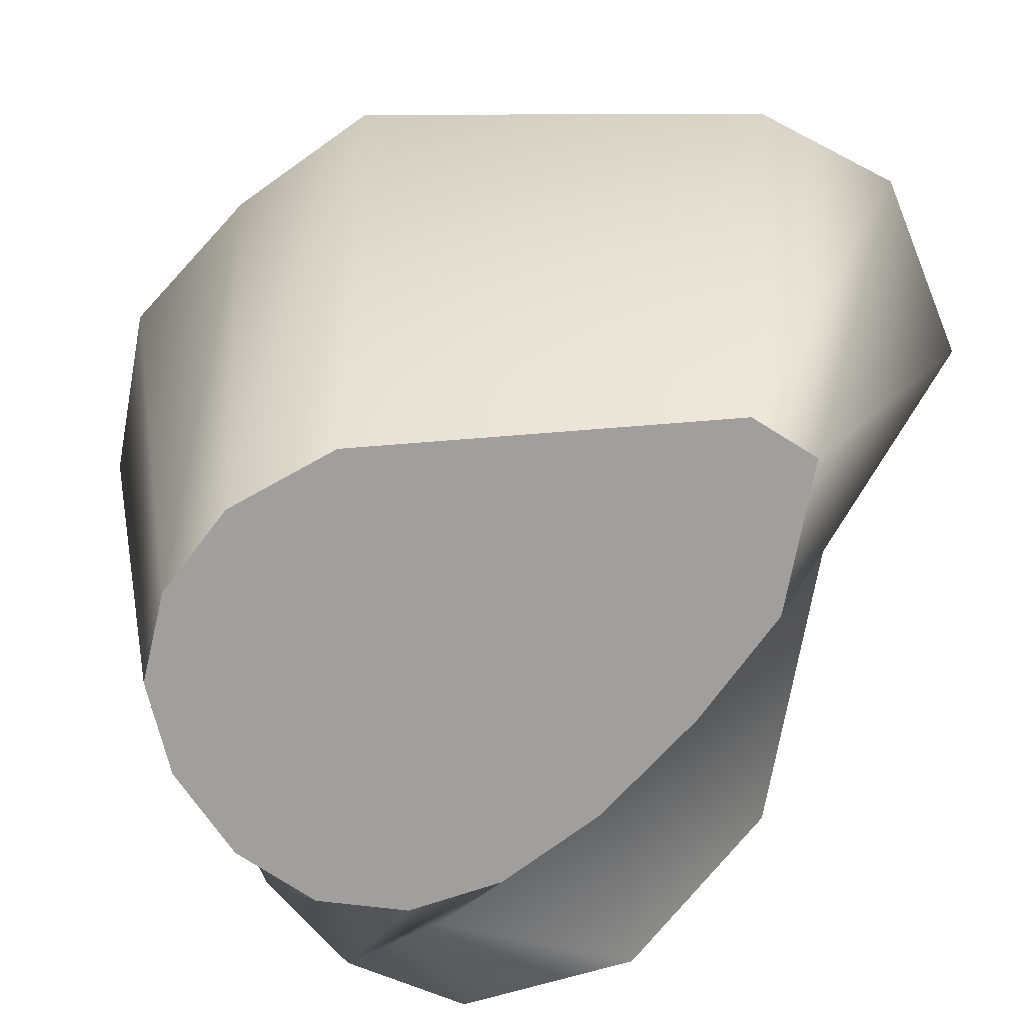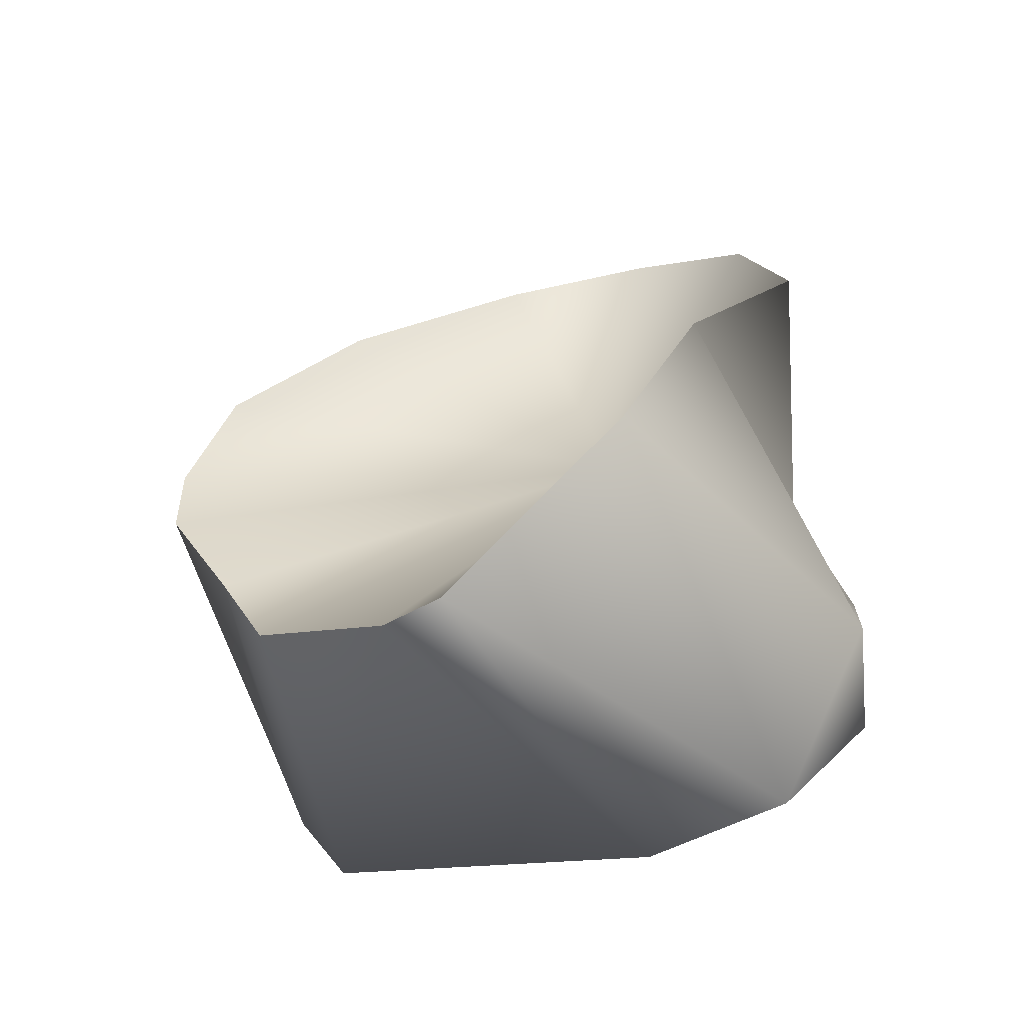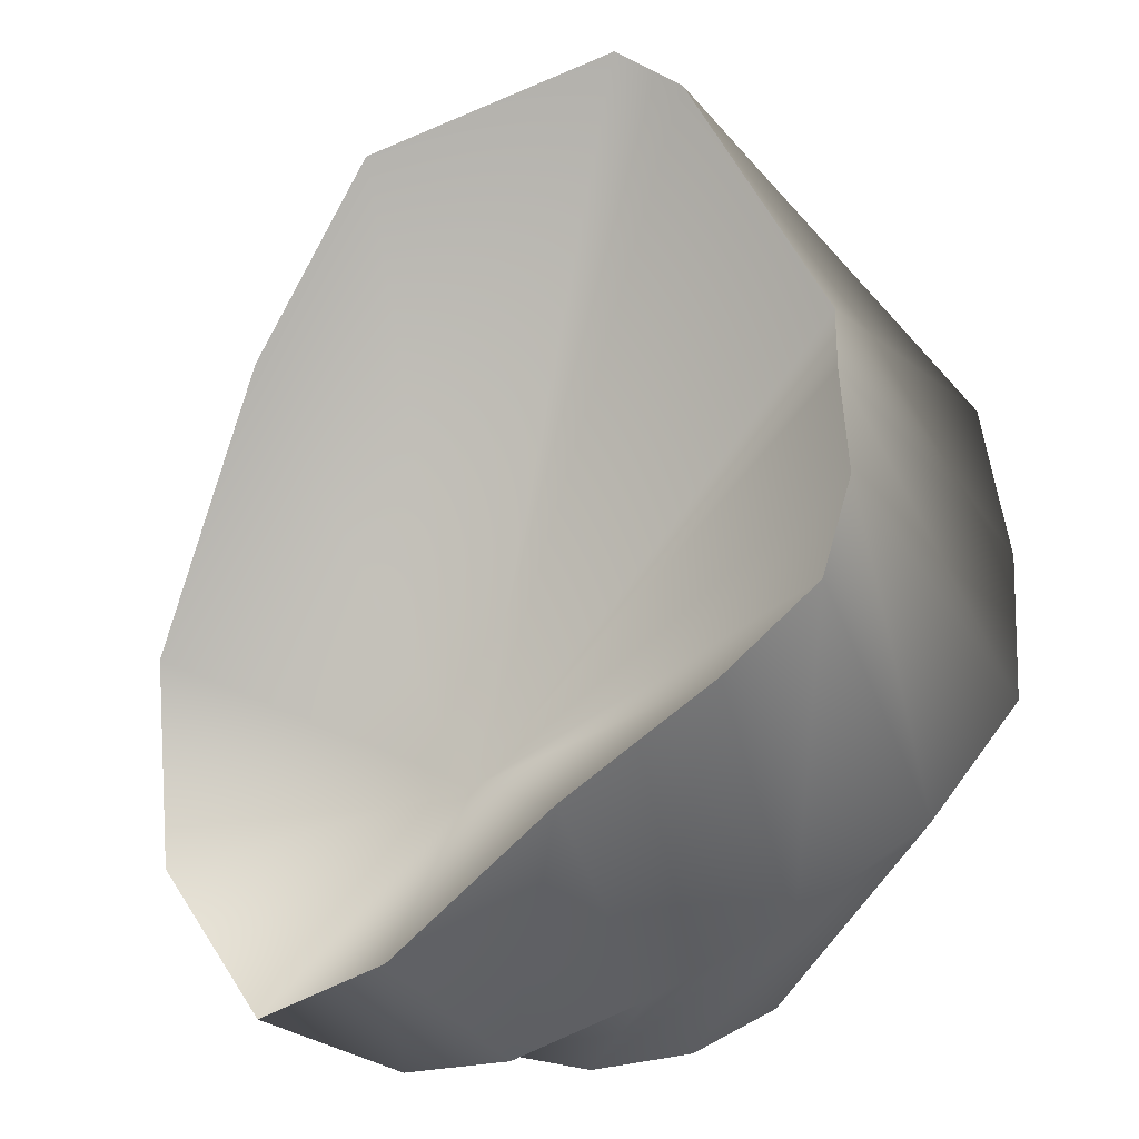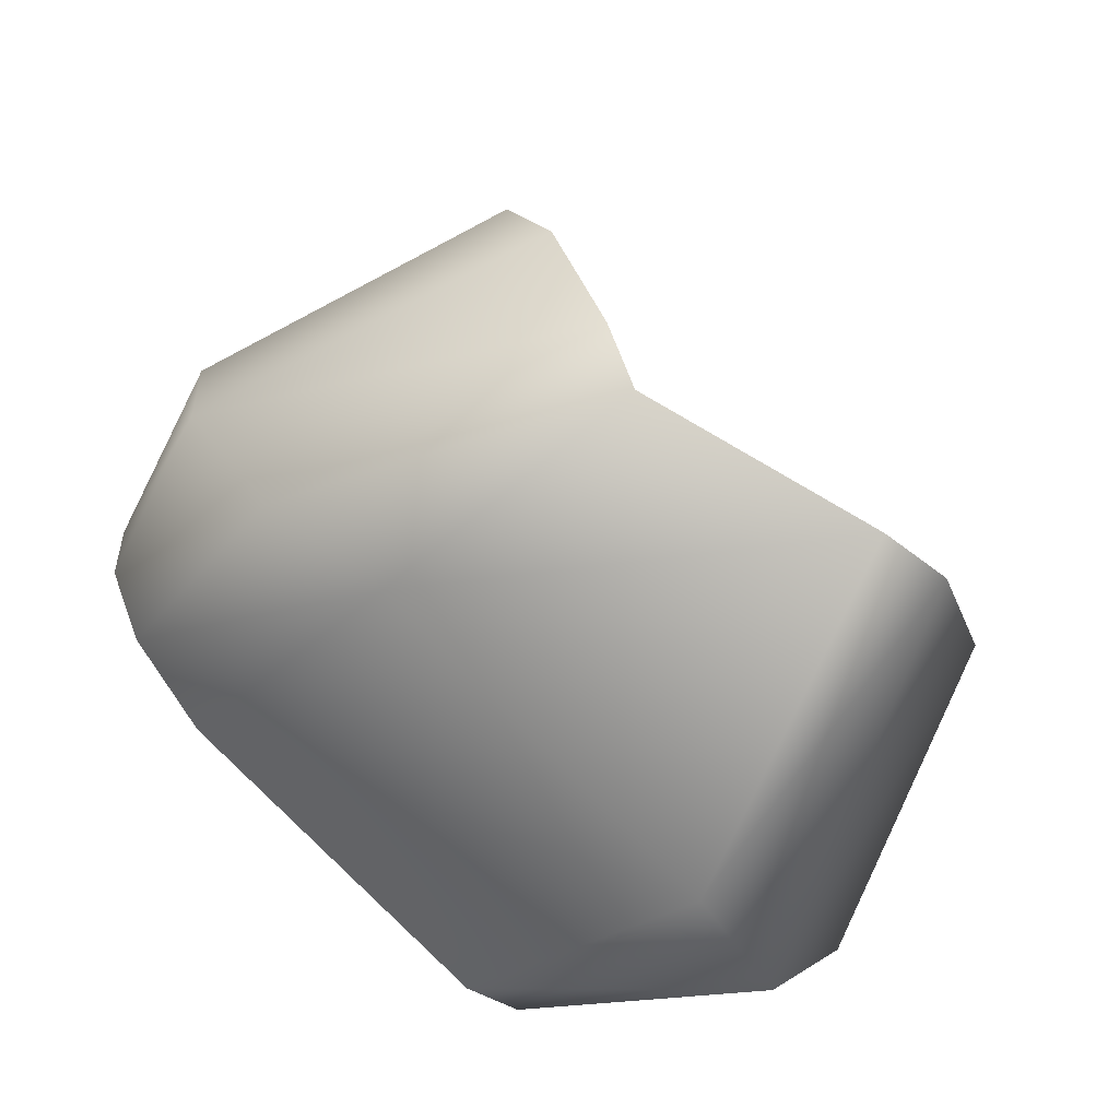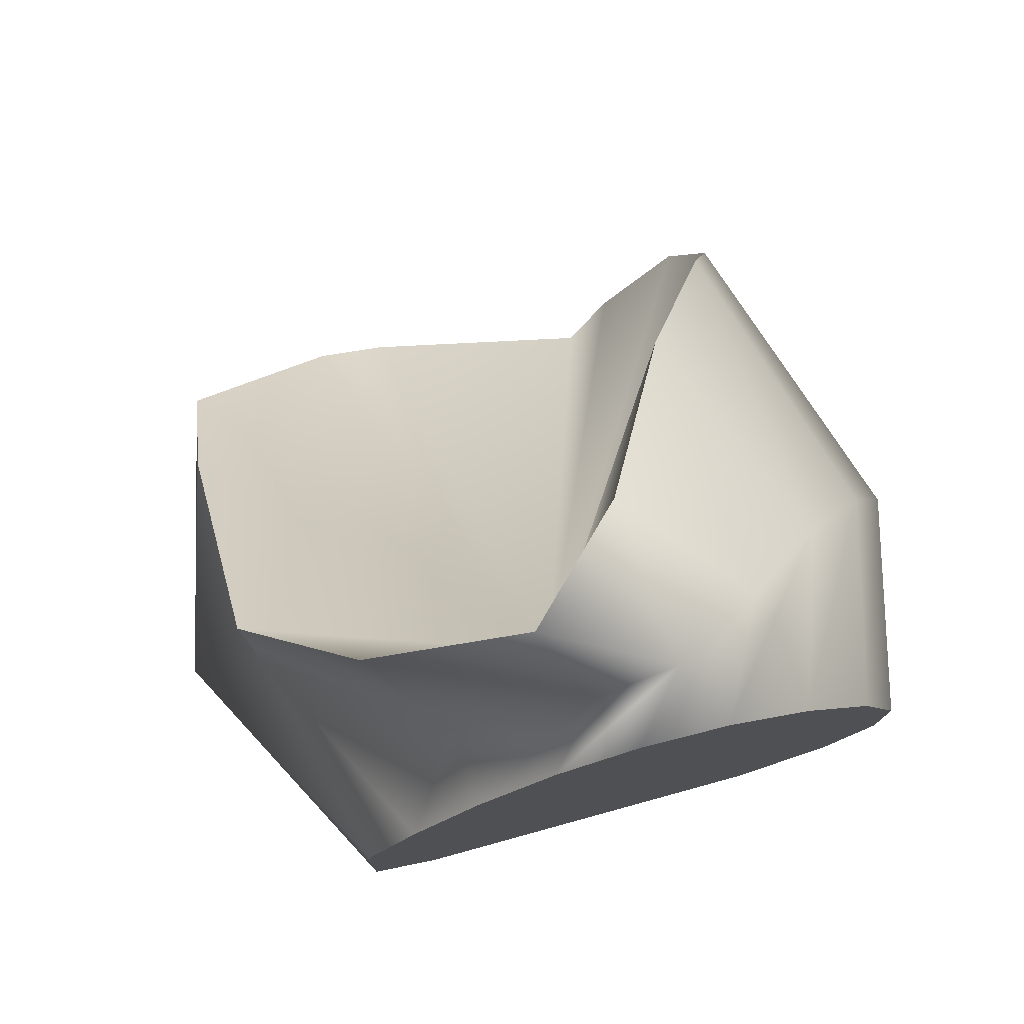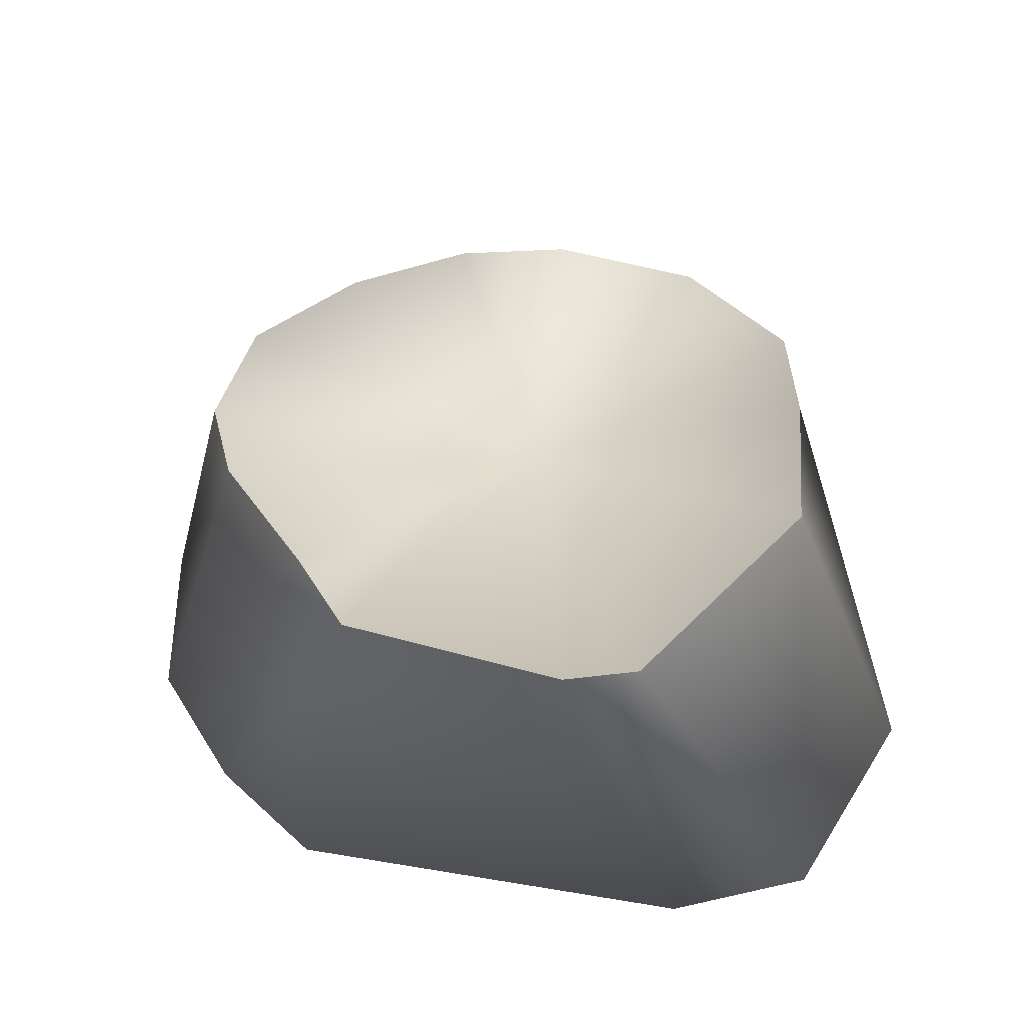
<metadata>
{"format":"obj","ext":"obj","renderer":"f3d","projection":"perspective","resolution":1024,"background":"white","views":[{"elev":-71.4,"azim":169.7,"up":"+Y"},{"elev":-30.8,"azim":-143.0,"up":"+Z"},{"elev":52.3,"azim":35.1,"up":"+Y"},{"elev":-64.0,"azim":137.7,"up":"+Z"},{"elev":76.0,"azim":-13.8,"up":"+Z"},{"elev":-22.9,"azim":-172.0,"up":"+Z"}]}
</metadata>
<code>
v 0.8882 -0.4112 -0.1998
v 0.4624 -0.4112 -0.5533
v -1.232 -0.4112 -1.003
v -1.549 -0.4112 -0.876
v -1.546 -0.4112 -0.1495
v -1.286 -0.4112 0.3927
v -0.9524 -0.4112 0.9222
v -0.582 -0.4112 1.323
v -0.1953 -0.4112 1.537
v 0.2229 -0.4112 1.563
v 0.6143 -0.4112 1.393
v 0.9426 -0.4112 1.061
v 1.126 -0.4112 0.6529
v 1.103 -0.4112 0.2248
v 0.4366 2.371 -0.6007
v 0.2292 2.315 -0.9192
v -0.8446 2.667 -1.36
v -1.191 2.69 -1.345
v -1.922 2.324 -0.5021
v -1.937 1.72 0.3317
v -1.86 0.6185 1.265
v -1.325 0.2059 1.933
v -0.5639 0.08758 2.241
v -0.05824 0.6491 1.942
v 0.3896 1.497 1.332
v 0.7747 2.037 0.7678
v 0.915 2.235 0.2637
v 0.7847 2.397 -0.1361
v -0.4425 0.2483 0.8102
v -1.89 0.8156 -0.4873
v -2.303 0.9616 -1.115
v -1.83 0.941 -1.859
v -1.201 1.138 -2.031
v 0.617 1.196 -1.683
v 1.11 0.9727 -1.21
v 1.487 0.8363 -0.6274
v 1.475 0.7508 0.08507
v 1.225 0.6331 0.7676
v 0.867 0.4174 1.346
v 0.4595 0.103 1.78
v 0.02545 -0.1574 1.986
v -0.3536 -0.1683 1.702
v -0.9732 0.004706 0.6922
f 1 2 34 35
f 2 3 33 34
f 3 4 32 33
f 4 5 31 32
f 5 6 30 31
f 6 7 43 30
f 7 8 42 43
f 8 9 41 42
f 9 10 40 41
f 10 11 39 40
f 11 12 38 39
f 12 13 37 38
f 13 14 36 37
f 14 1 35 36
f 4 3 2
f 5 4 2
f 6 5 2
f 7 6 2
f 8 7 2
f 9 8 2
f 10 9 2
f 11 10 2
f 12 11 2
f 13 12 2
f 14 13 2
f 1 14 2
f 15 16 29
f 16 17 29
f 17 18 29
f 18 19 29
f 19 20 29
f 20 21 29
f 21 22 29
f 22 23 29
f 23 24 29
f 24 25 29
f 25 26 29
f 26 27 29
f 27 28 29
f 28 15 29
f 31 30 20 19
f 32 31 19 18
f 33 32 18 17
f 34 33 17 16
f 35 34 16 15
f 36 35 15 28
f 37 36 28 27
f 38 37 27 26
f 39 38 26 25
f 40 39 25 24
f 41 40 24 23
f 42 41 23 22
f 43 42 22 21
f 30 43 21 20

</code>
